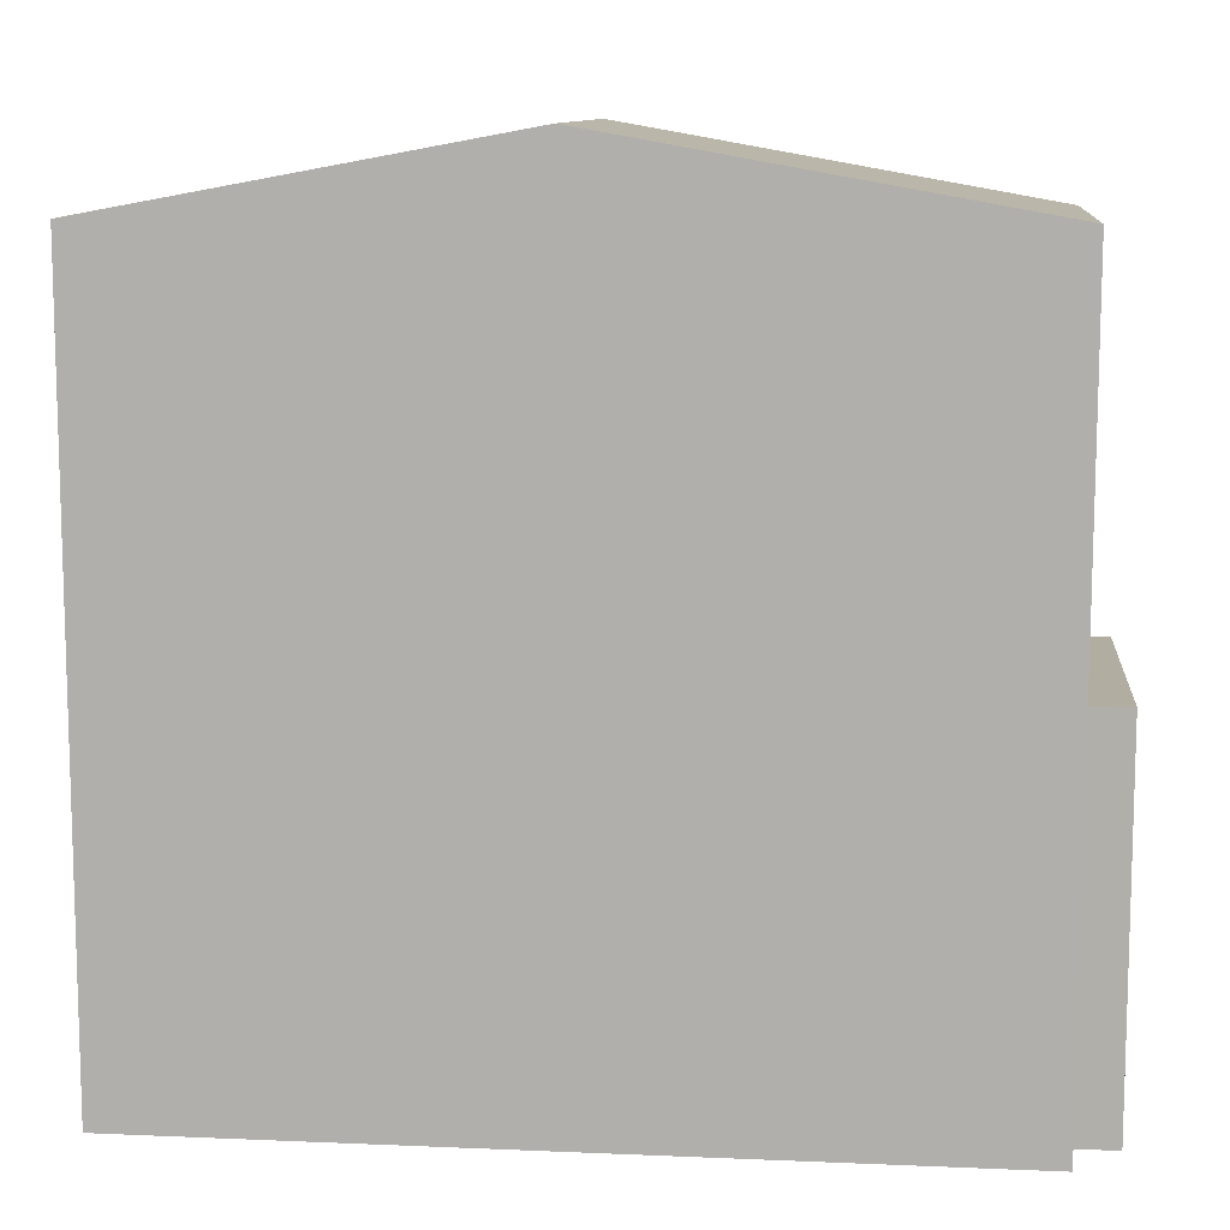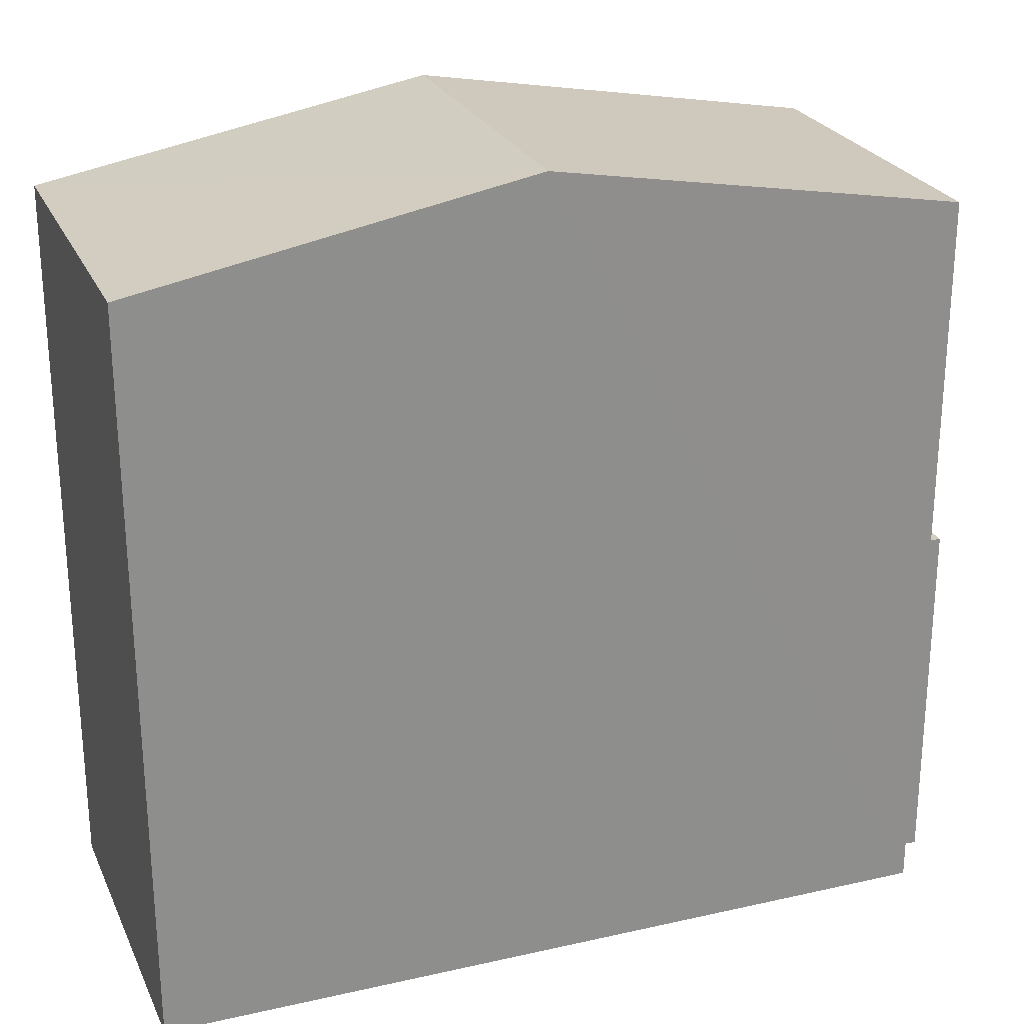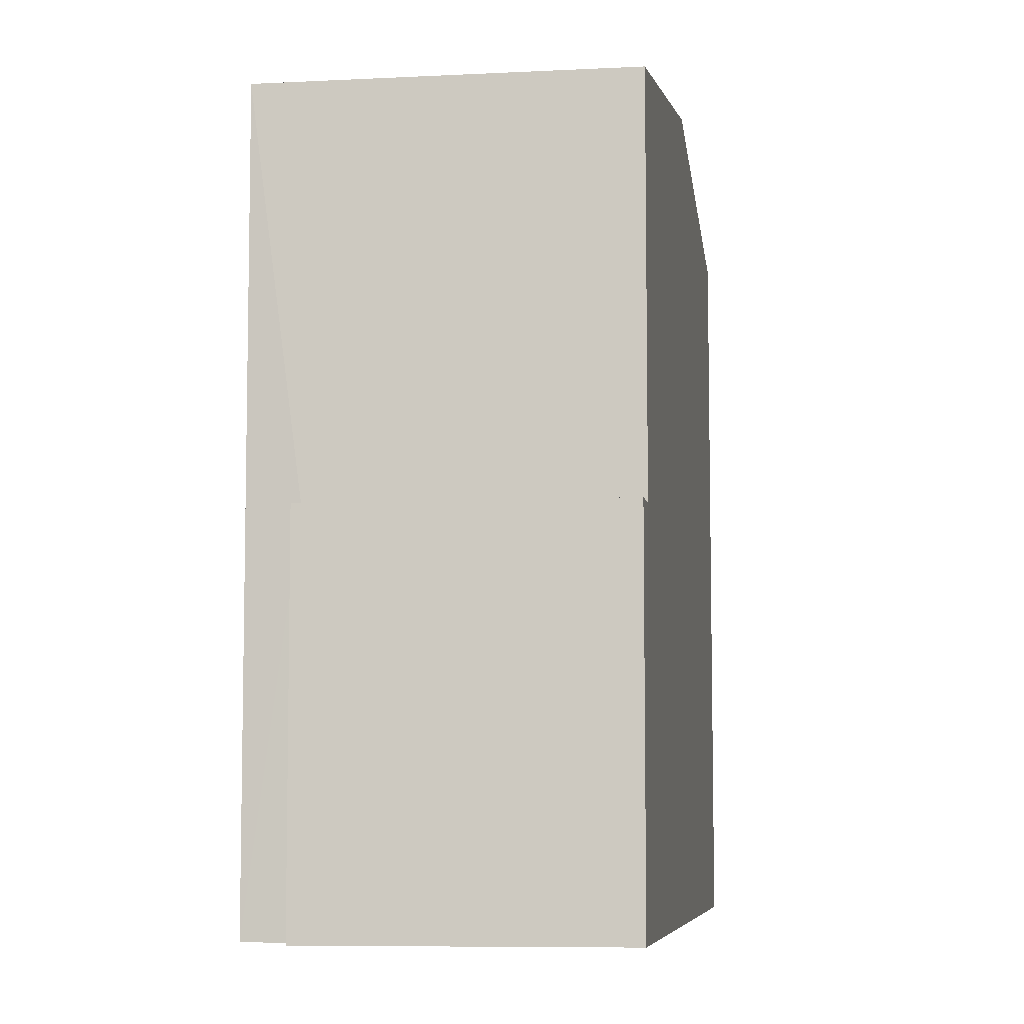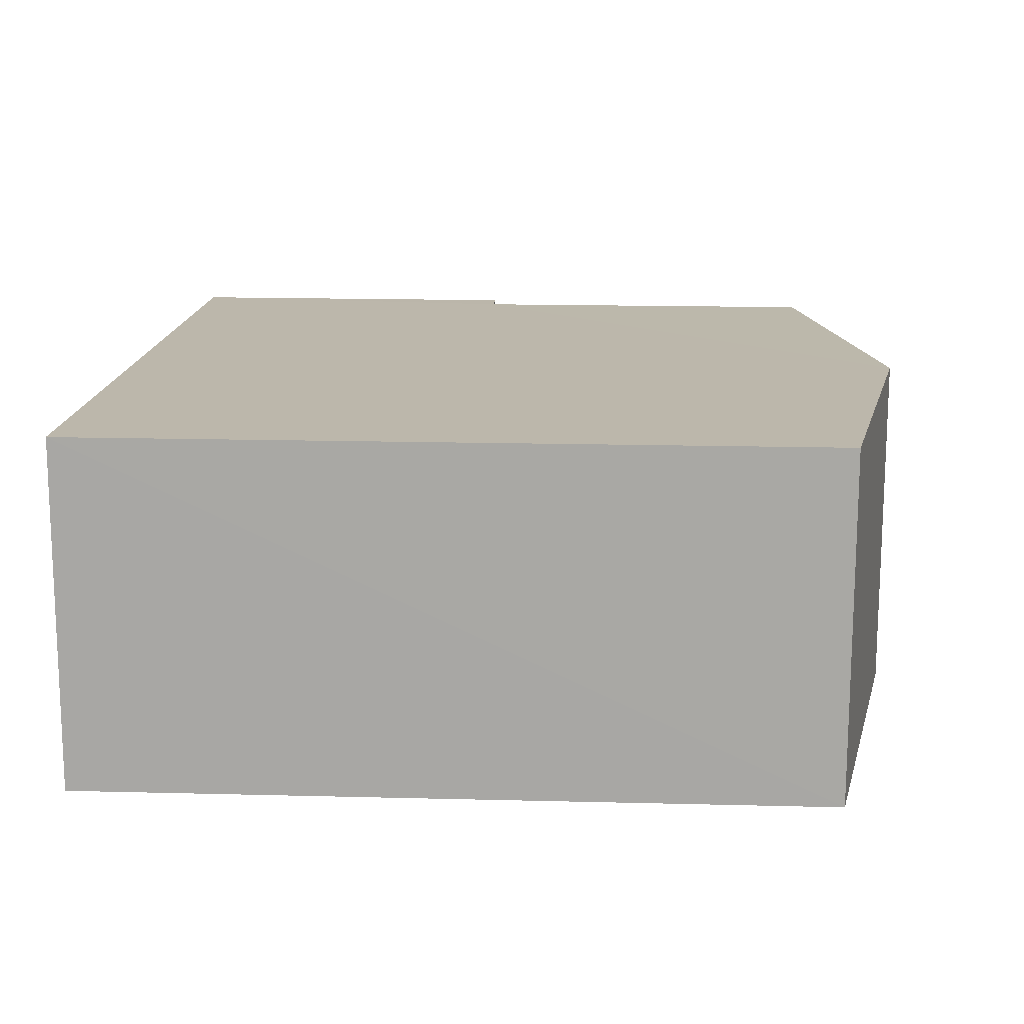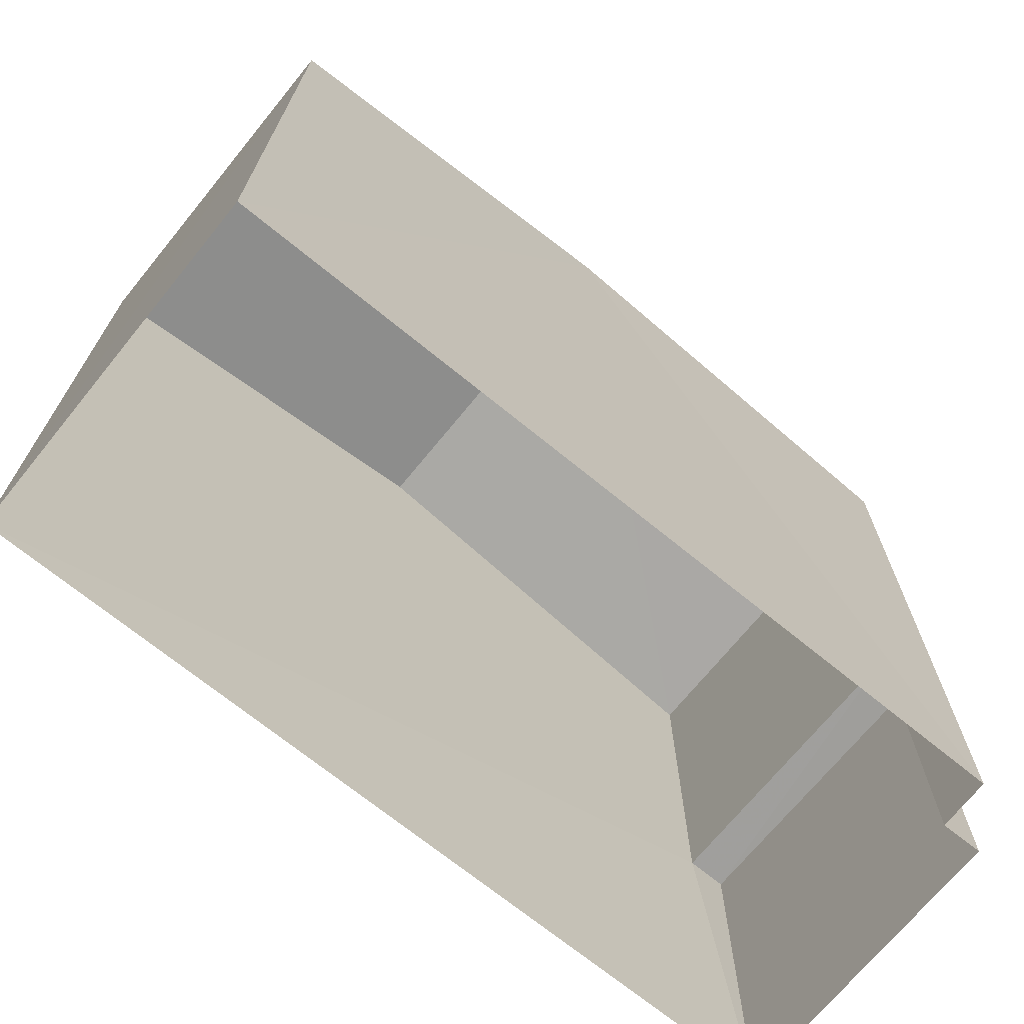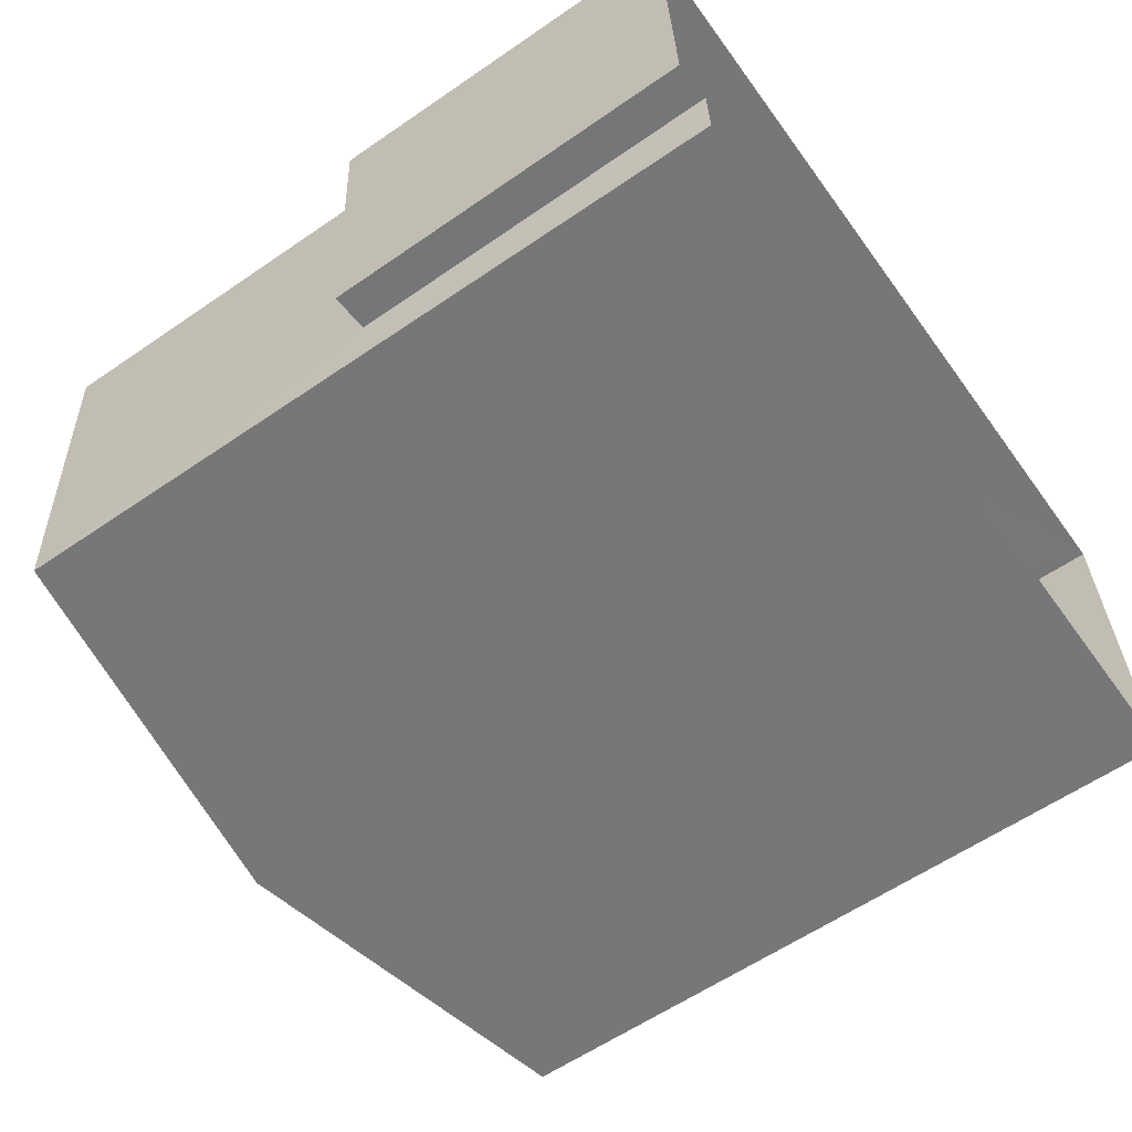
<metadata>
{"format":"obj","ext":"obj","renderer":"f3d","projection":"perspective","resolution":1024,"background":"white","views":[{"elev":10.4,"azim":3.0,"up":"+Z"},{"elev":24.9,"azim":-23.2,"up":"+Z"},{"elev":-7.1,"azim":95.3,"up":"+Z"},{"elev":17.6,"azim":-87.2,"up":"+Y"},{"elev":-70.7,"azim":-42.2,"up":"+Z"},{"elev":-59.6,"azim":125.2,"up":"+Y"}]}
</metadata>
<code>
v -3.73e+05 -1.053e+05 23.46
v -3.73e+05 -1.053e+05 23.46
v -3.73e+05 -1.053e+05 23.46
v -3.73e+05 -1.053e+05 23.45
v -3.73e+05 -1.053e+05 23.45
v -3.73e+05 -1.053e+05 23.46
v -3.73e+05 -1.053e+05 33.55
v -3.73e+05 -1.053e+05 33.55
v -3.73e+05 -1.053e+05 34.55
v -3.73e+05 -1.053e+05 34.55
v -3.73e+05 -1.053e+05 28.42
v -3.73e+05 -1.053e+05 28.42
v -3.73e+05 -1.053e+05 28.42
v -3.73e+05 -1.053e+05 28.42
v -3.73e+05 -1.053e+05 33.55
v -3.73e+05 -1.053e+05 33.55
f 1 2 3
f 2 4 3
f 3 5 6
f 3 4 5
f 7 8 9
f 10 7 9
f 11 12 13
f 14 11 13
f 9 15 10
f 9 16 15
f 12 6 5
f 13 12 5
f 1 11 16
f 16 11 15
f 1 3 11
f 15 11 14
f 8 2 9
f 2 1 9
f 1 16 9
f 11 6 12
f 11 3 6
f 7 10 4
f 10 15 14
f 4 14 5
f 5 14 13
f 4 10 14
f 8 4 2
f 8 7 4

</code>
